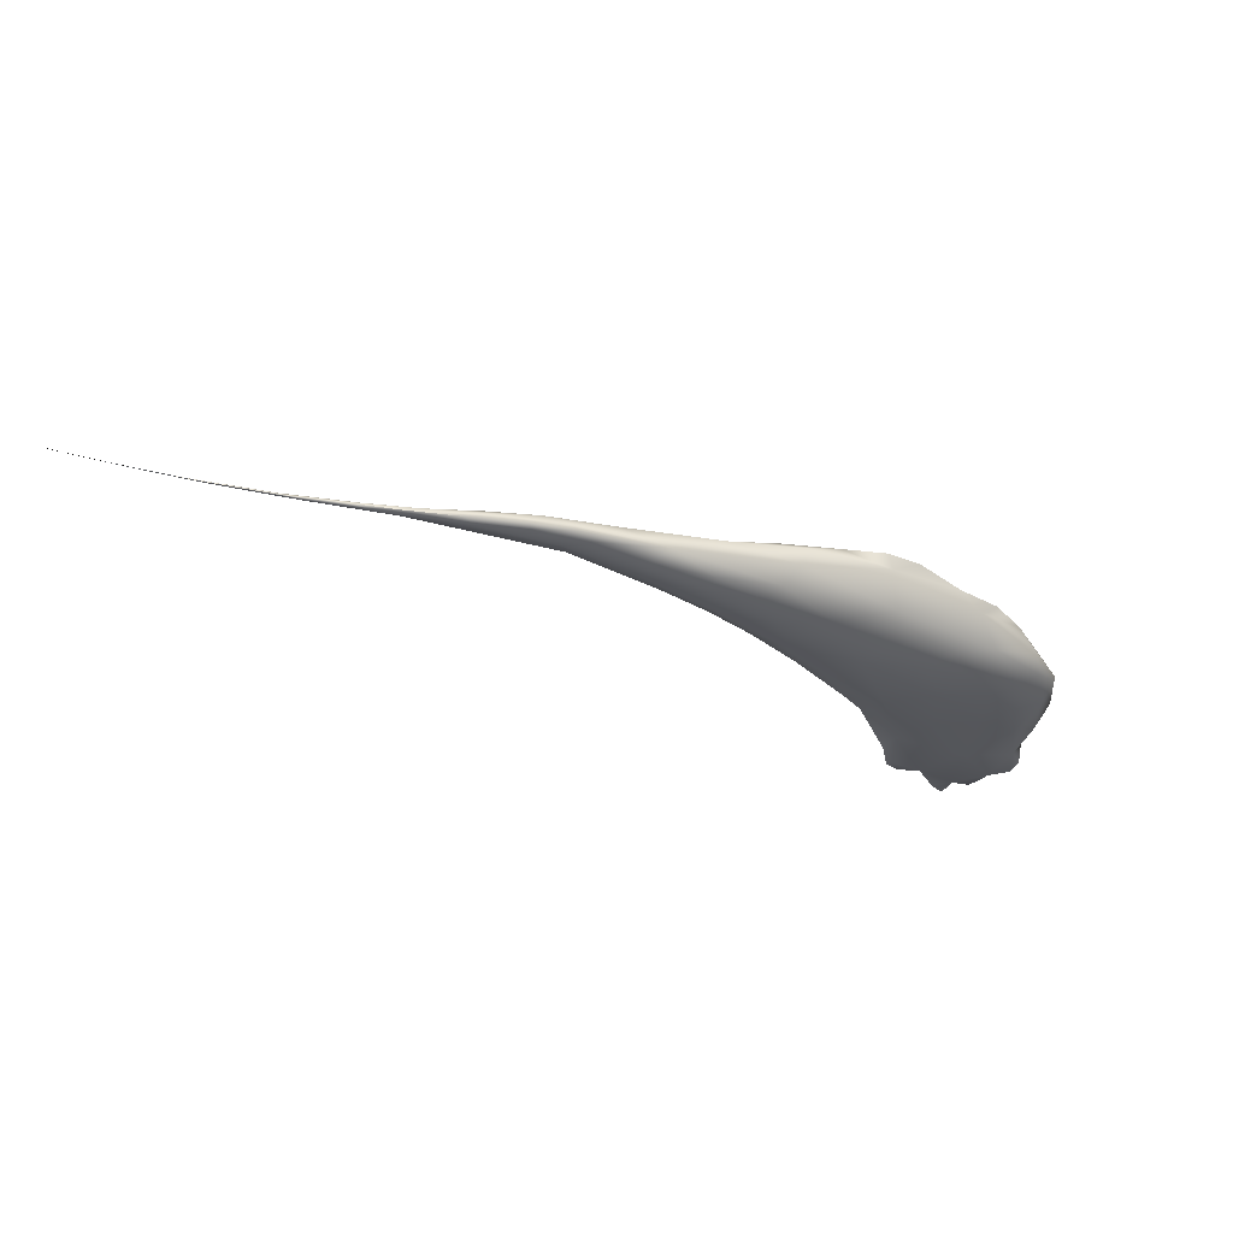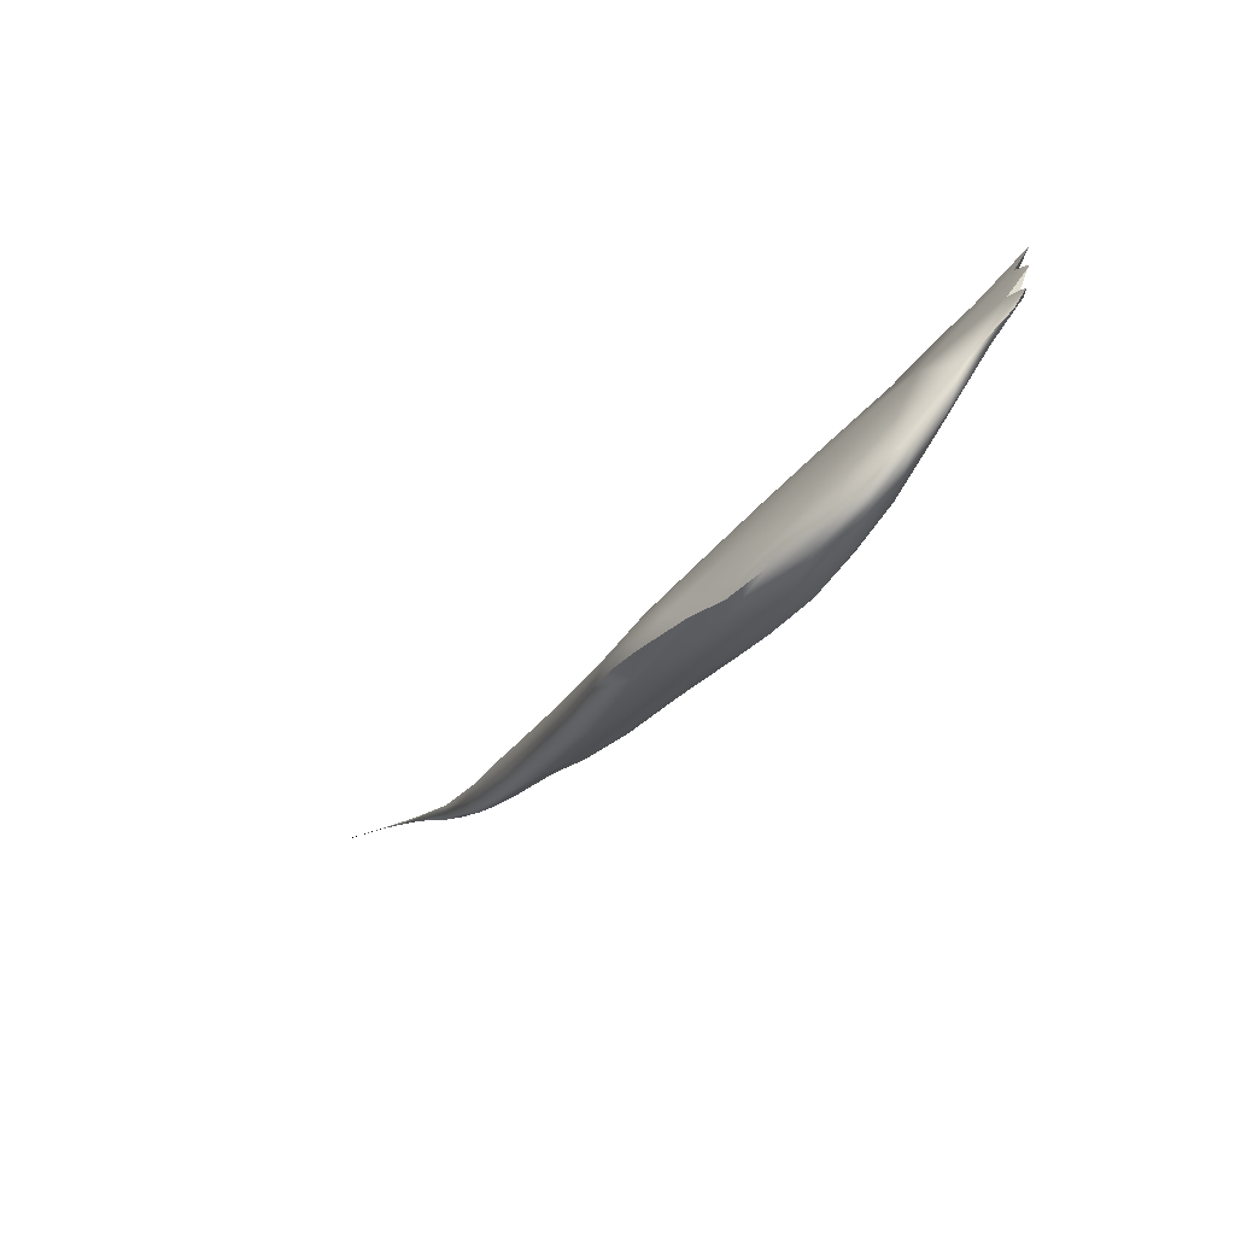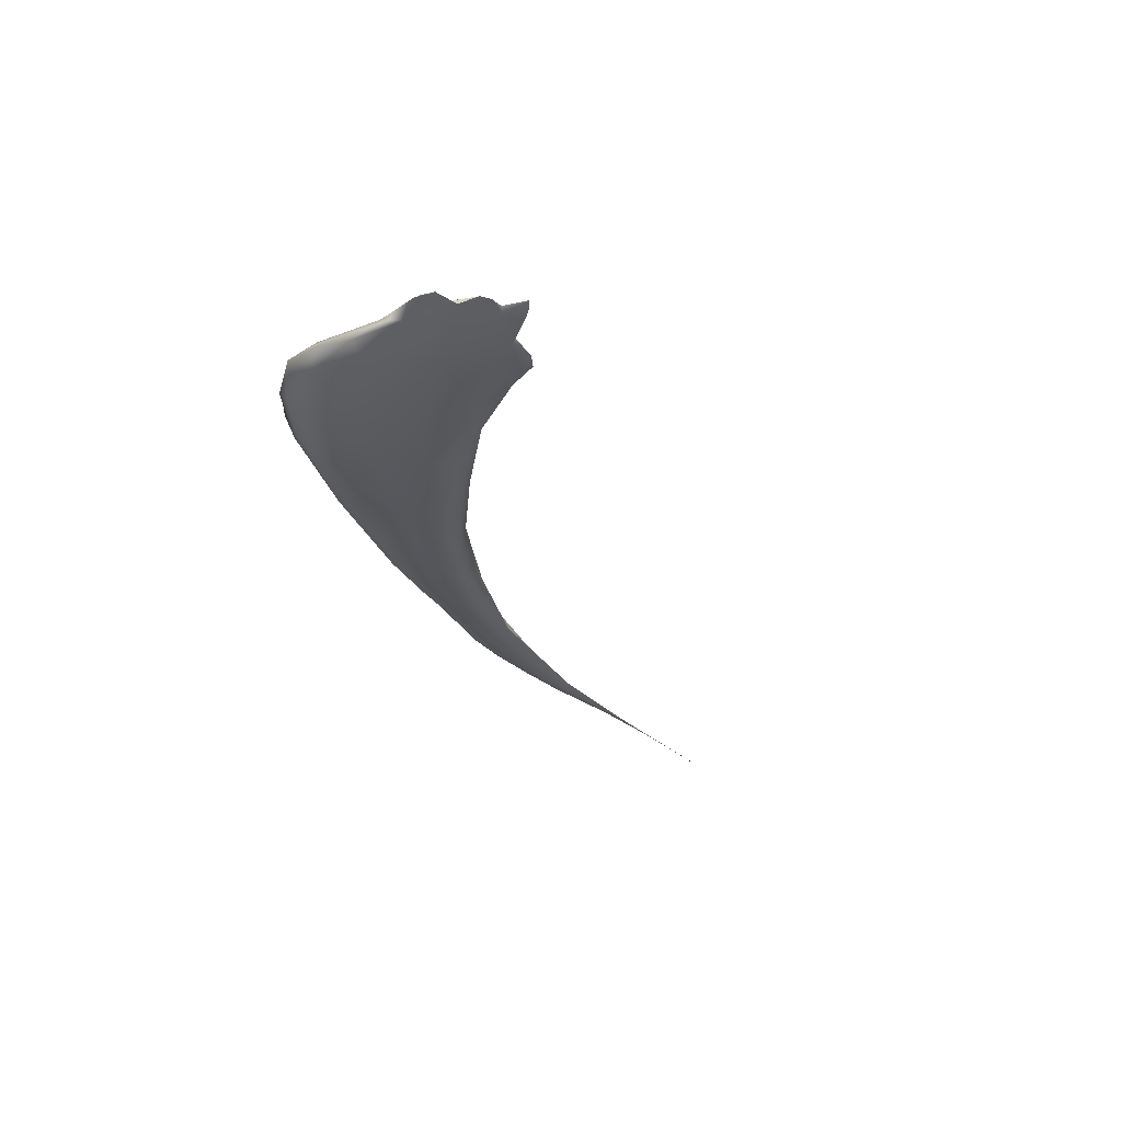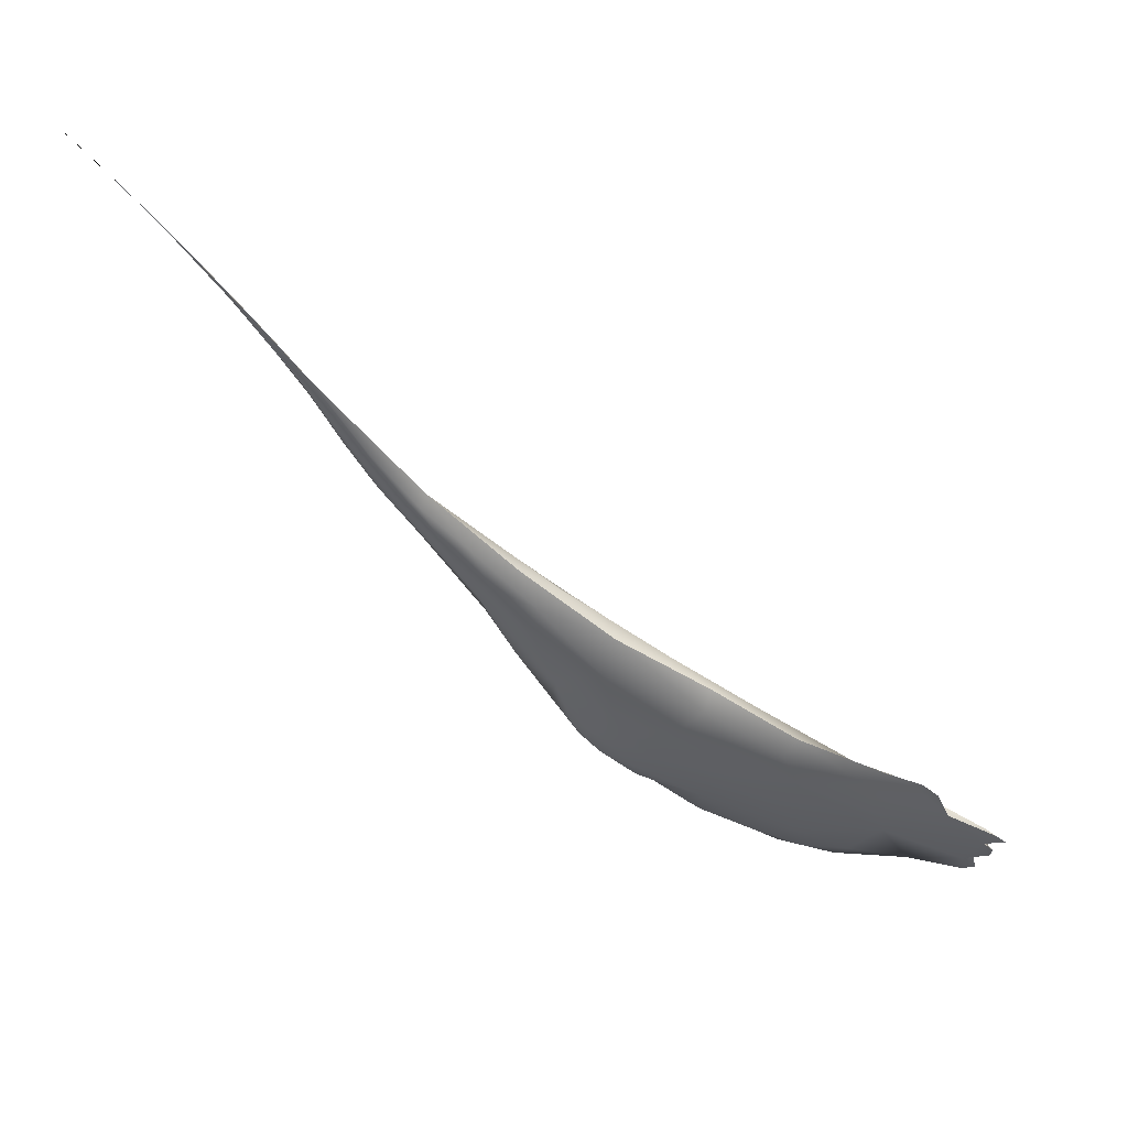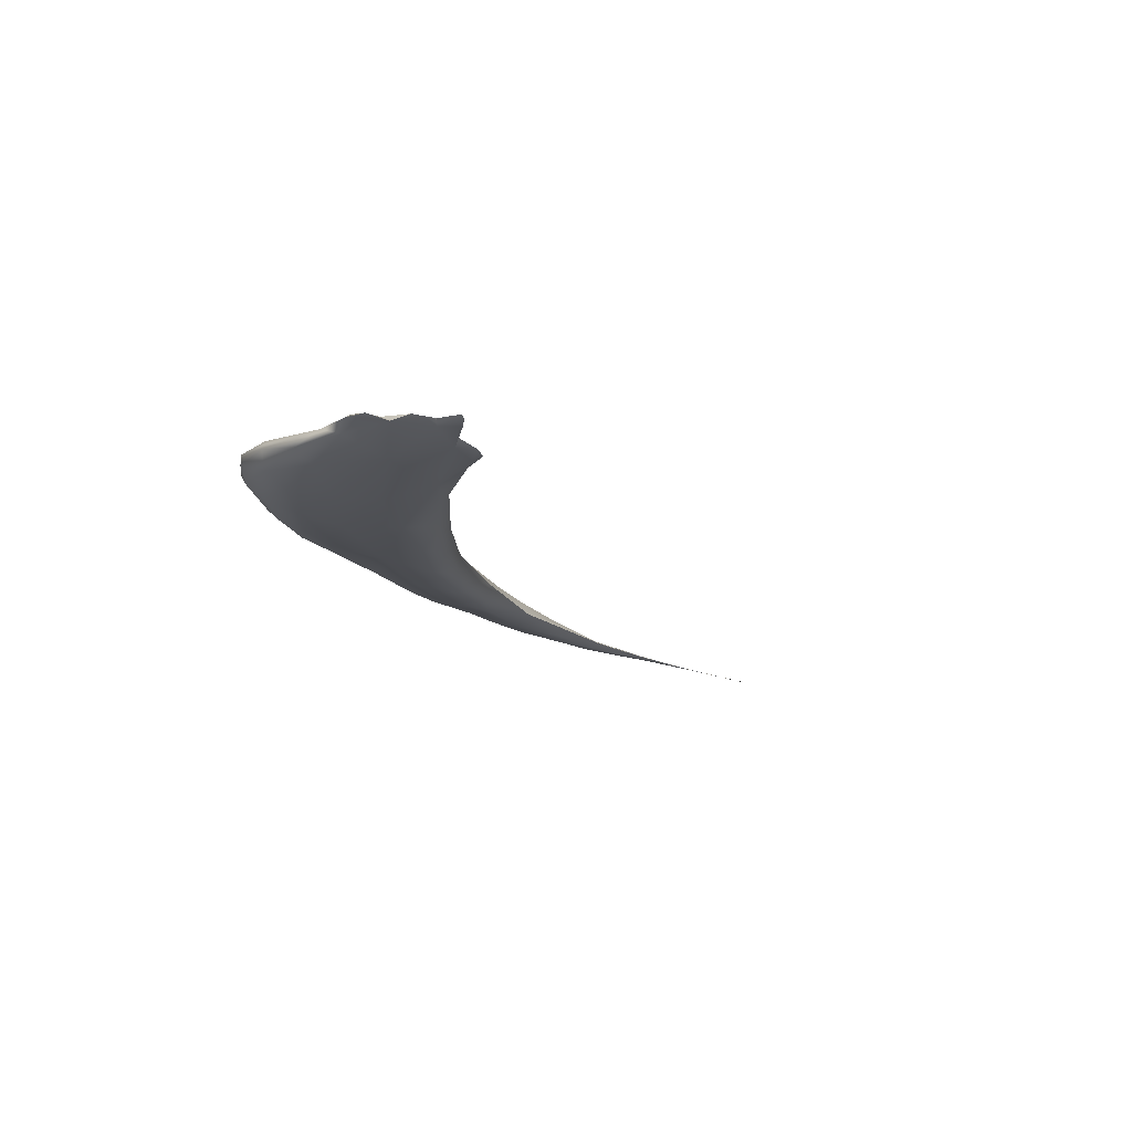
<metadata>
{"format":"obj","ext":"obj","renderer":"f3d","projection":"perspective","resolution":1024,"background":"white","views":[{"elev":-32.3,"azim":-69.9,"up":"+Z"},{"elev":-72.4,"azim":50.6,"up":"+Y"},{"elev":-27.5,"azim":67.6,"up":"+Z"},{"elev":60.9,"azim":24.2,"up":"+Y"},{"elev":-15.8,"azim":74.5,"up":"+Z"}]}
</metadata>
<code>
v 346.2 175.9 271.8
v 346.3 175.9 271.9
v 347 175.4 272
v 347.5 175.1 272
v 347.1 174.8 271.9
v 348.4 174.4 272.1
v 348.2 174 272.1
v 349.2 173.6 272.2
v 349 172.7 272.3
v 349.8 172.5 272.4
v 349.7 171.8 272.4
v 350.2 171.5 272.6
v 350.8 171.5 272.6
v 351.8 171.4 272.5
v 353 171.4 272.4
v 350.8 170.9 272.6
v 351.4 170.9 272.6
v 354.1 170.9 272.3
v 352.7 170.4 272.5
v 354.4 170.2 272.3
v 352.7 169.7 272.4
v 353.6 169.6 272.3
v 354.6 169.5 272.2
v 354.1 169.2 272.2
v 341.6 182.8 271.8
v 341.6 182.7 271.8
v 341.7 182.6 271.8
v 341.9 182.4 271.8
v 342.1 182.1 271.7
v 342.5 181.6 271.7
v 343 180.9 271.7
v 343.1 180.8 271.7
v 343.8 179.9 271.6
v 344.3 179.1 271.6
v 343.9 179.6 271.6
v 344.4 178.9 271.6
v 344.6 178.4 271.6
v 345.1 177.8 271.7
v 345.1 177.6 271.6
v 346.2 176.7 271.8
v 345.7 176.7 271.8
v 346.1 176.4 271.8
v 346.7 175.9 271.9
v 347.1 175.7 271.9
v 345.7 176.4 271.7
v 348 175 271.9
v 348.8 174.6 271.7
v 356.3 172.7 271.7
v 356.6 172.6 271.8
v 346.4 175.5 271.7
v 349.3 174.1 272
v 350.6 173.6 271.8
v 356.3 172.6 271.8
v 356.9 172.1 271.8
v 357.8 172.1 271.8
v 350.6 173 272.2
v 352.4 172.8 272
v 353.9 172.4 272.1
v 355.4 172.2 271.9
v 357.9 172 271.8
v 348.3 173.3 272
v 351 172.1 272.5
v 352 172.1 272.4
v 353.2 172.1 272.2
v 357.6 171.7 271.8
v 349.2 172.2 272.2
v 354.3 171.7 272.2
v 357.8 171.2 271.8
v 350.4 171 272.2
v 350.3 171.1 272.5
v 355.9 171.1 272.1
v 357.3 170.8 271.9
v 350.9 170.6 272.5
v 351.4 170.5 272.6
v 355.4 169.9 272.1
v 357.6 170.6 271.8
v 351.7 170.1 272.4
v 355.1 169.4 272.1
v 356.4 170 271.9
v 357.4 170.4 271.9
v 352.3 169.6 272.3
v 353 169.4 272.2
v 354.6 169 272
v 355.3 169.3 271.9
v 352.1 169.9 272.1
v 353.6 169.2 272
v 354.5 169.1 271.9
v 341.7 182.6 271.8
v 341.8 182.5 271.8
v 341.9 182.4 271.8
v 342 182.3 271.8
v 342.2 181.9 271.7
v 342.6 181.5 271.7
v 343.2 180.6 271.6
v 344 179.5 271.6
v 345.2 178 271.6
v 344.5 178.6 271.6
v 344.9 177.8 271.5
v 345.4 176.9 271.5
v 347.1 175.8 271.6
v 346 176.1 271.6
v 348.5 174.7 271.5
v 355.7 172.6 271.8
v 356.2 172.6 271.7
v 346.5 175.4 271.6
v 349.5 174.1 271.6
v 350.4 173.6 271.5
v 351.6 173.2 271.5
v 352.4 173 271.7
v 354.1 172.6 271.8
v 356.7 172.2 271.7
v 357.5 172.1 271.8
v 347.6 174.1 271.6
v 357.9 172 271.8
v 349.2 172.3 271.9
v 357.5 171.7 271.8
v 357.8 171.4 271.8
v 357.5 171 271.8
v 357.5 170.5 271.8
v 350.9 171.1 271.7
v 357.3 170.3 271.8
v 355.9 169.7 271.8
v 356.8 170.3 271.7
v 352.7 169.8 271.7
v 353.9 169.2 271.7
v 354.9 169.4 271.7
v 343.2 180.7 271.7
v 344.1 179.3 271.6
v 344.6 178.6 271.6
v 344.7 178.3 271.5
v 345.1 177.8 271.5
v 345.1 177.6 271.5
v 345.9 176.9 271.5
v 345.7 176.9 271.5
v 346.7 175.7 271.5
v 346.1 176 271.5
v 348 174.8 271.4
v 346.8 175.2 271.5
v 349.4 173.9 271.4
v 347.6 174.5 271.4
v 348.4 173.6 271.4
v 348.7 173.8 271.3
v 350.8 173.1 271.3
v 352.1 172.6 271.3
v 353.1 172.7 271.5
v 349.2 172.7 271.5
v 349.2 173 271.3
v 353.3 172 271.4
v 355.1 172.2 271.6
v 350 173 271.3
v 350.3 172.1 271.4
v 351.7 172 271.3
v 354.6 171.4 271.4
v 353.3 171 271.3
v 351.4 171.2 271.3
v 352.2 170.9 271.3
v 354.7 170.5 271.4
v 356.2 171.2 271.6
v 352.1 170.4 271.4
v 352.9 170.4 271.3
v 353 169.9 271.4
v 353.7 170.1 271.4
v 354.6 169.8 271.5
v 355.6 170.1 271.6
v 353.8 169.6 271.5
v 341.6 182.8 271.8
v 341.6 182.7 271.8
v 341.7 182.6 271.8
v 341.9 182.4 271.8
v 341.9 182.4 271.8
v 341.9 182.4 271.8
v 342.1 182.1 271.7
v 342.1 182.1 271.7
v 342.1 182.1 271.7
v 342.5 181.6 271.7
v 342.5 181.6 271.7
v 342.5 181.6 271.7
v 342.5 181.6 271.7
v 342.5 181.6 271.7
v 343 180.9 271.7
v 343 180.9 271.7
v 343 180.9 271.7
v 343.1 180.8 271.7
v 343.8 179.9 271.6
v 344.3 179.1 271.6
v 348.8 174.6 271.7
v 356.3 172.7 271.7
v 356.6 172.6 271.8
v 350.6 173.6 271.8
v 356.9 172.1 271.8
v 356.9 172.1 271.8
v 357.8 172.1 271.8
v 357.8 172.1 271.8
v 357.9 172 271.8
v 357.6 171.7 271.8
v 357.6 171.7 271.8
v 357.8 171.2 271.8
v 357.8 171.2 271.8
v 350.3 171.1 272.5
v 357.3 170.8 271.9
v 350.9 170.6 272.5
v 357.6 170.6 271.8
v 351.7 170.1 272.4
v 352.3 169.6 272.3
v 341.7 182.6 271.8
v 341.7 182.6 271.8
v 341.7 182.6 271.8
v 341.8 182.5 271.8
v 341.9 182.4 271.8
v 342 182.3 271.8
v 342 182.3 271.8
v 342 182.3 271.8
v 342.2 181.9 271.7
v 342.6 181.5 271.7
v 343.2 180.6 271.6
v 343.2 180.6 271.6
v 345.2 178 271.6
v 344.9 177.8 271.5
v 347.1 175.8 271.6
v 355.7 172.6 271.8
v 352.4 173 271.7
v 354.1 172.6 271.8
v 356.7 172.2 271.7
v 357.5 172.1 271.8
v 357.8 171.4 271.8
v 357.5 171 271.8
v 357.5 171 271.8
v 357.3 170.3 271.8
v 343.2 180.7 271.7
v 343.2 180.7 271.7
f 197 118 117
f 162 165 161
f 72 76 227
f 180 33 94
f 200 226 198
f 119 123 118
f 7 61 9
f 26 28 27
f 65 60 55
f 64 63 15
f 179 213 230
f 190 111 188
f 74 201 203
f 80 79 228
f 208 211 206
f 29 168 169
f 170 30 172
f 31 173 175
f 209 207 212
f 32 178 127
f 182 176 183
f 126 163 164
f 38 36 35
f 219 133 96
f 101 99 136
f 54 59 71
f 7 3 5
f 5 3 2
f 69 120 85
f 85 120 124
f 9 10 7
f 7 10 8
f 16 13 12
f 12 13 10
f 195 116 114
f 114 116 224
f 19 14 17
f 17 14 13
f 192 112 191
f 191 112 223
f 71 79 72
f 72 79 80
f 26 27 25
f 25 27 205
f 21 22 19
f 19 22 20
f 180 35 33
f 33 35 36
f 70 201 16
f 16 201 74
f 186 189 106
f 106 189 107
f 45 41 39
f 39 41 38
f 39 99 45
f 45 99 101
f 45 1 41
f 41 1 2
f 174 180 93
f 93 180 94
f 7 5 61
f 61 5 113
f 83 86 87
f 87 86 125
f 130 131 132
f 132 131 134
f 82 86 24
f 24 86 83
f 72 80 76
f 76 80 228
f 166 88 167
f 167 88 171
f 56 63 57
f 57 63 64
f 78 75 23
f 23 75 20
f 10 13 62
f 62 13 14
f 71 65 54
f 54 65 55
f 158 164 157
f 157 164 163
f 224 116 111
f 111 116 158
f 21 82 22
f 22 82 24
f 11 70 12
f 12 70 16
f 11 69 199
f 199 69 73
f 126 165 163
f 163 165 162
f 163 162 157
f 43 44 40
f 40 44 100
f 40 100 217
f 54 49 53
f 53 49 48
f 53 48 103
f 54 53 59
f 59 53 103
f 59 103 110
f 71 72 65
f 65 72 68
f 65 68 225
f 82 85 86
f 86 85 124
f 86 124 125
f 88 90 171
f 171 90 92
f 171 92 177
f 219 102 137
f 137 102 139
f 137 139 142
f 141 113 140
f 140 113 138
f 140 138 135
f 145 149 148
f 148 149 153
f 148 153 154
f 215 184 95
f 95 184 185
f 95 185 96
f 151 152 155
f 155 152 156
f 155 156 159
f 151 155 120
f 120 155 159
f 120 159 124
f 37 97 39
f 39 97 98
f 39 98 99
f 224 193 114
f 114 193 194
f 114 194 195
f 38 41 42
f 42 41 2
f 42 2 3
f 181 32 35
f 35 32 127
f 35 127 128
f 4 6 46
f 46 6 51
f 46 51 47
f 47 51 52
f 205 27 89
f 89 27 174
f 89 174 91
f 91 174 93
f 1 45 50
f 50 45 101
f 50 101 105
f 105 101 136
f 43 4 44
f 44 4 46
f 44 46 100
f 100 46 47
f 73 69 77
f 77 69 85
f 77 85 204
f 204 85 82
f 110 58 59
f 59 58 67
f 59 67 71
f 71 67 18
f 219 186 102
f 102 186 106
f 102 106 139
f 139 106 107
f 108 144 143
f 143 144 152
f 143 152 150
f 150 152 151
f 90 210 92
f 92 210 214
f 92 214 229
f 229 214 216
f 229 216 95
f 97 130 218
f 218 130 132
f 218 132 99
f 99 132 134
f 99 134 136
f 133 219 135
f 135 219 137
f 135 137 140
f 140 137 142
f 140 142 141
f 187 104 220
f 220 104 149
f 220 149 222
f 222 149 145
f 222 145 221
f 110 57 58
f 58 57 64
f 58 64 67
f 67 64 15
f 67 15 18
f 19 15 14
f 14 15 63
f 14 63 62
f 62 63 56
f 62 56 10
f 10 56 8
f 118 202 119
f 119 202 121
f 119 121 123
f 123 121 79
f 123 79 122
f 122 79 84
f 11 66 69
f 69 66 115
f 69 115 120
f 120 115 146
f 120 146 151
f 151 146 147
f 151 147 150
f 39 38 37
f 37 38 35
f 37 35 97
f 97 35 128
f 97 128 130
f 130 128 129
f 130 129 131
f 15 19 18
f 18 19 20
f 18 20 71
f 71 20 75
f 71 75 79
f 79 75 78
f 79 78 84
f 13 16 17
f 17 16 74
f 17 74 19
f 19 74 203
f 19 203 21
f 21 203 81
f 21 81 82
f 196 117 116
f 116 117 118
f 116 118 158
f 158 118 123
f 158 123 164
f 164 123 122
f 164 122 126
f 126 122 84
f 4 7 6
f 6 7 8
f 6 8 51
f 51 8 56
f 51 56 52
f 52 56 57
f 52 57 109
f 109 57 110
f 7 4 3
f 3 4 43
f 3 43 42
f 42 43 40
f 42 40 38
f 38 40 217
f 38 217 36
f 36 217 34
f 36 34 33
f 187 188 104
f 104 188 111
f 104 111 149
f 149 111 158
f 149 158 153
f 153 158 157
f 153 157 154
f 154 157 162
f 154 162 160
f 160 162 161
f 2 1 5
f 5 1 50
f 5 50 113
f 113 50 105
f 113 105 138
f 138 105 136
f 138 136 135
f 135 136 134
f 135 134 133
f 133 134 131
f 133 131 96
f 96 131 129
f 96 129 95
f 95 129 128
f 95 128 229
f 12 10 11
f 11 10 9
f 11 9 66
f 66 9 61
f 66 61 115
f 115 61 113
f 115 113 146
f 146 113 141
f 146 141 147
f 147 141 142
f 147 142 150
f 150 142 139
f 150 139 143
f 143 139 107
f 143 107 108
f 108 107 189
f 108 189 221
f 20 22 23
f 23 22 24
f 23 24 78
f 78 24 83
f 78 83 84
f 84 83 87
f 84 87 126
f 126 87 125
f 126 125 165
f 165 125 124
f 165 124 161
f 161 124 159
f 161 159 160
f 160 159 156
f 160 156 154
f 154 156 152
f 154 152 148
f 148 152 144
f 148 144 145
f 145 144 108
f 145 108 221

</code>
